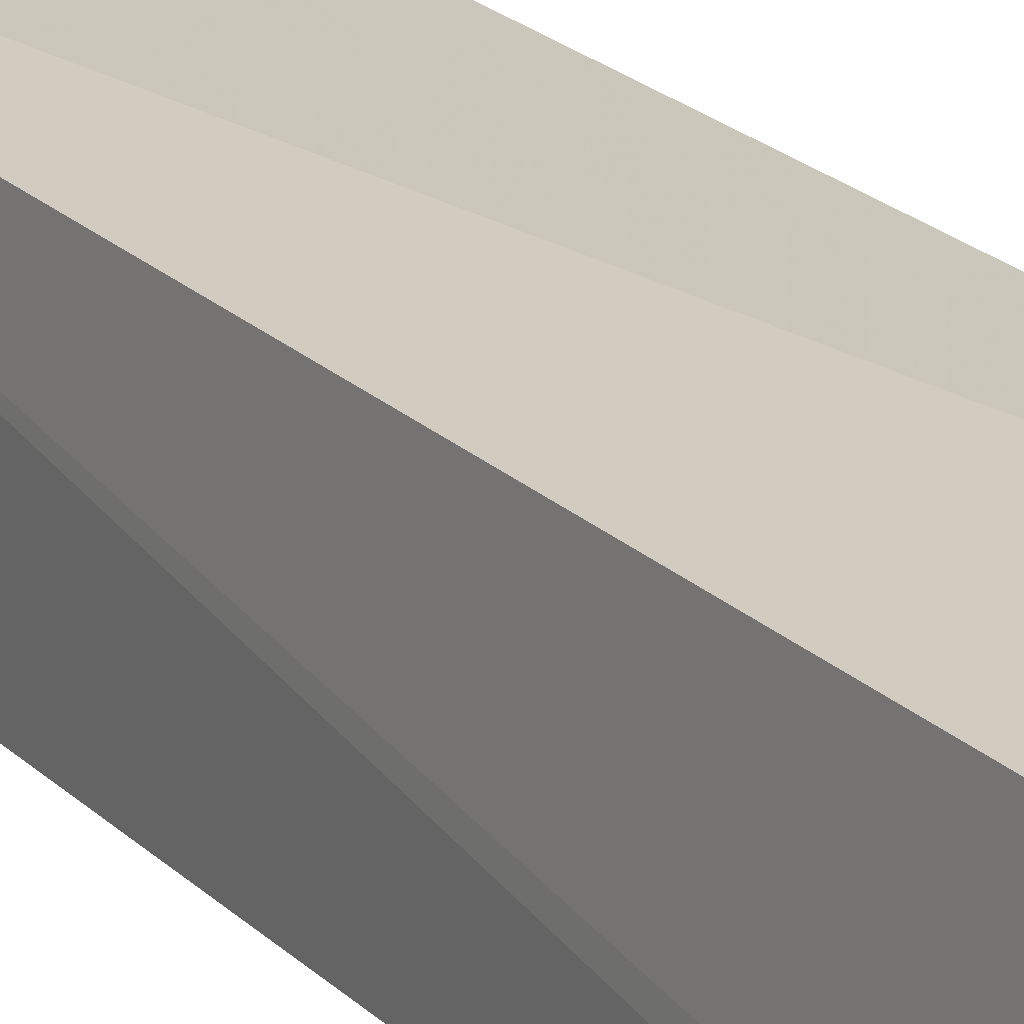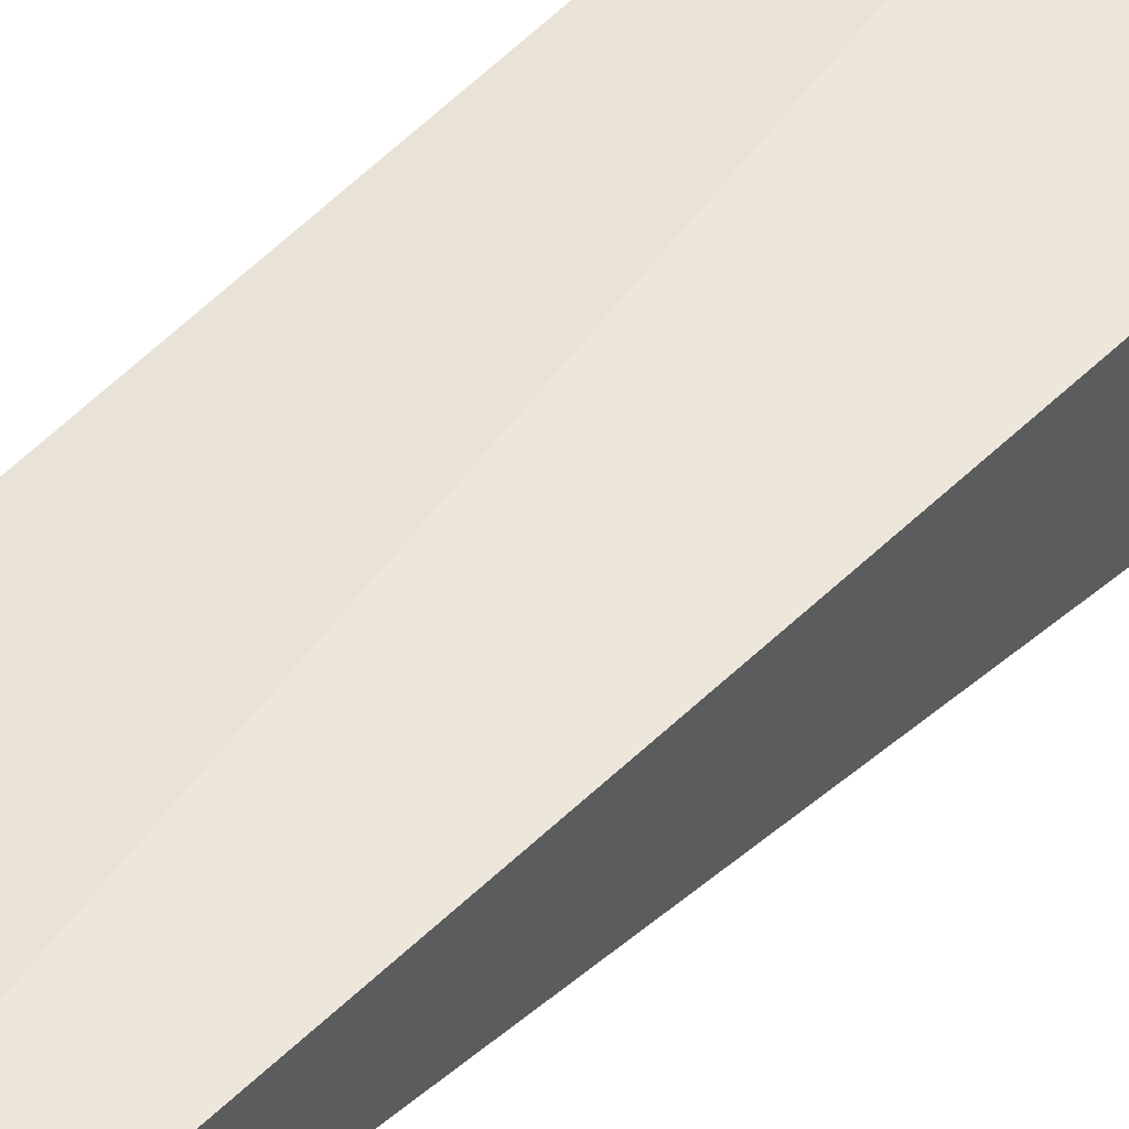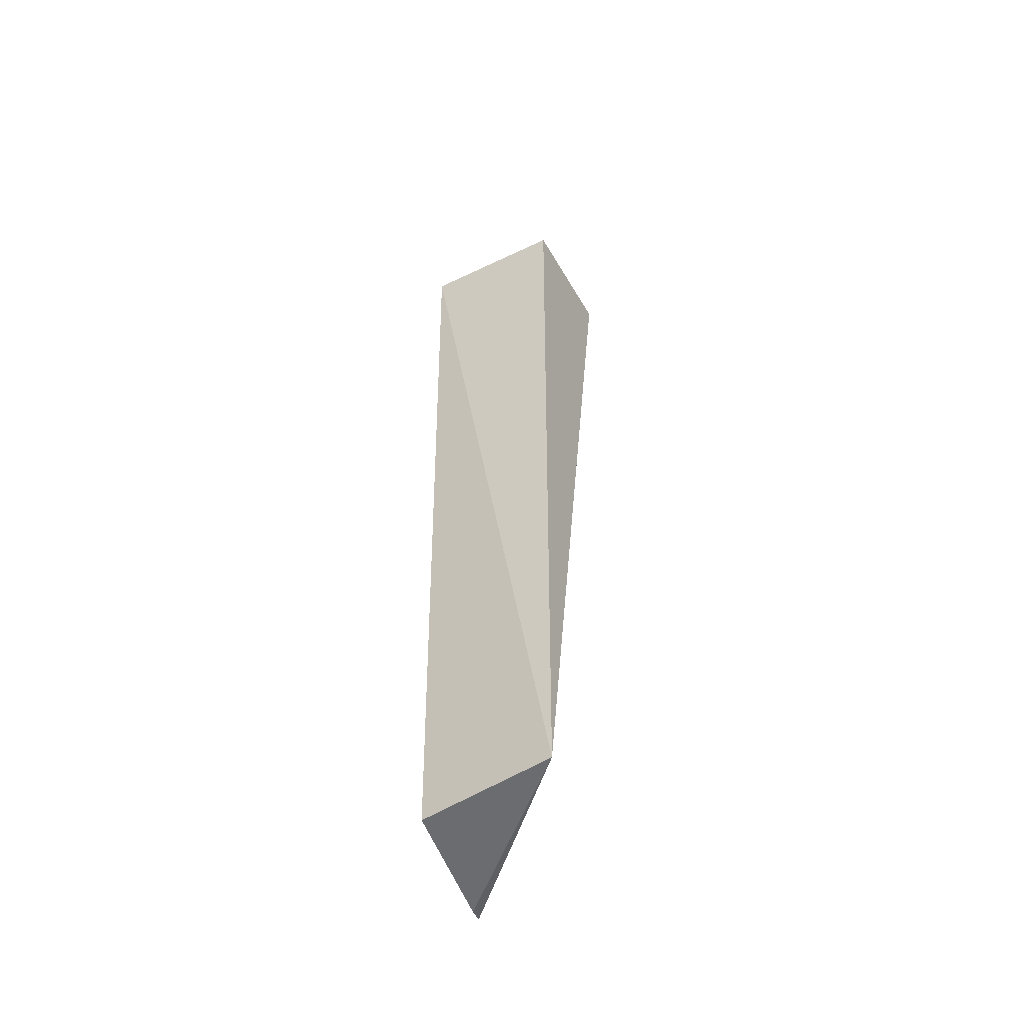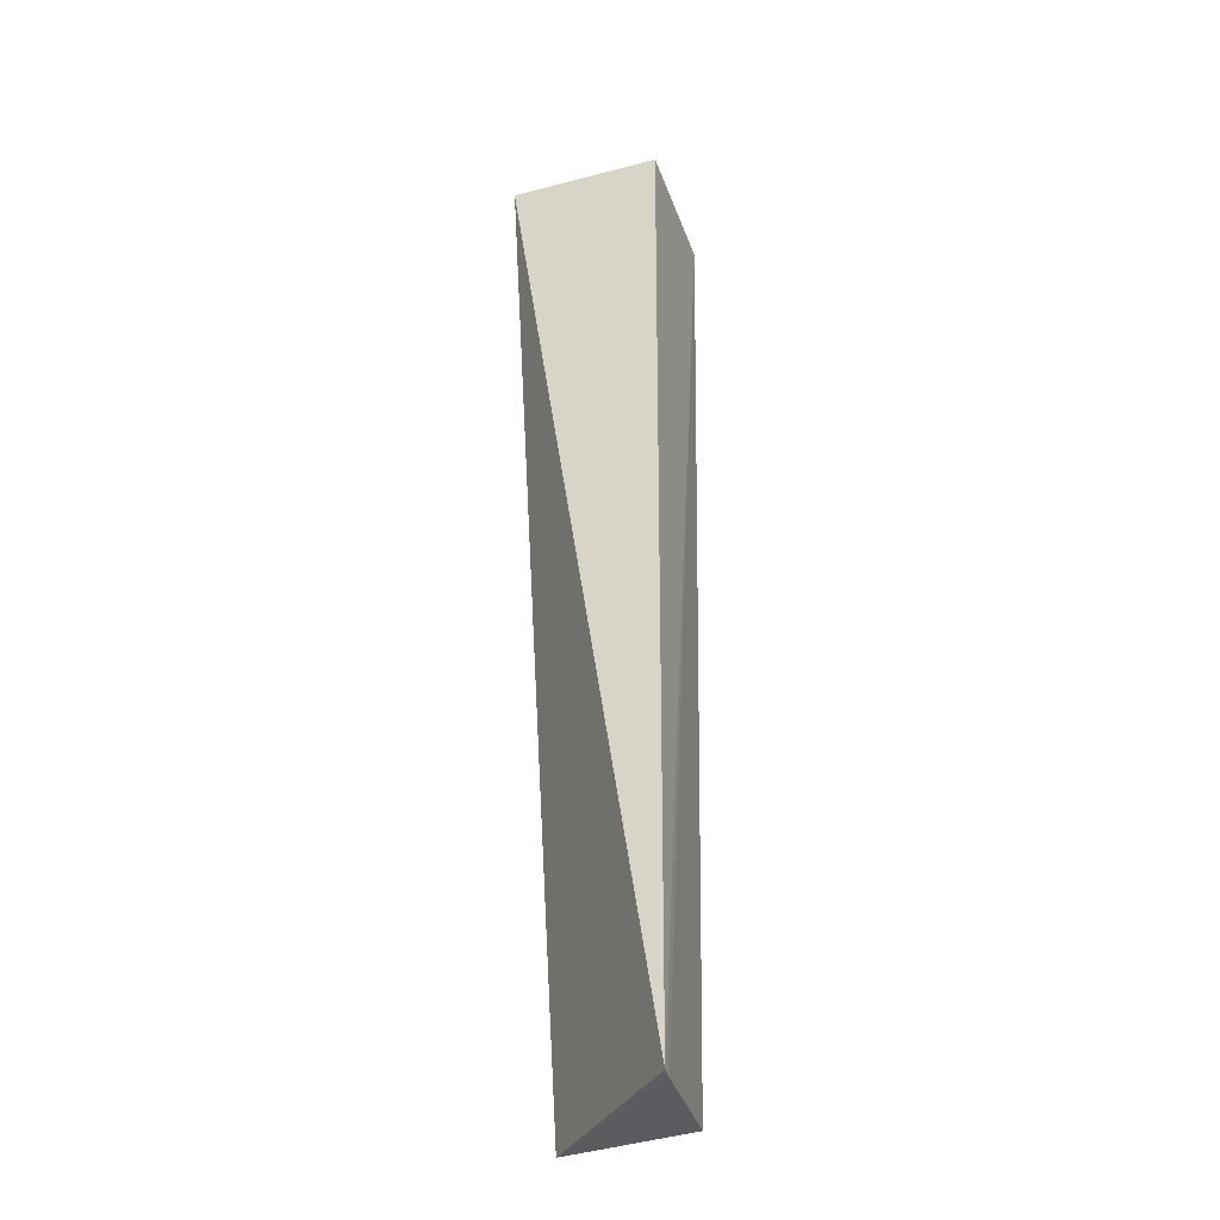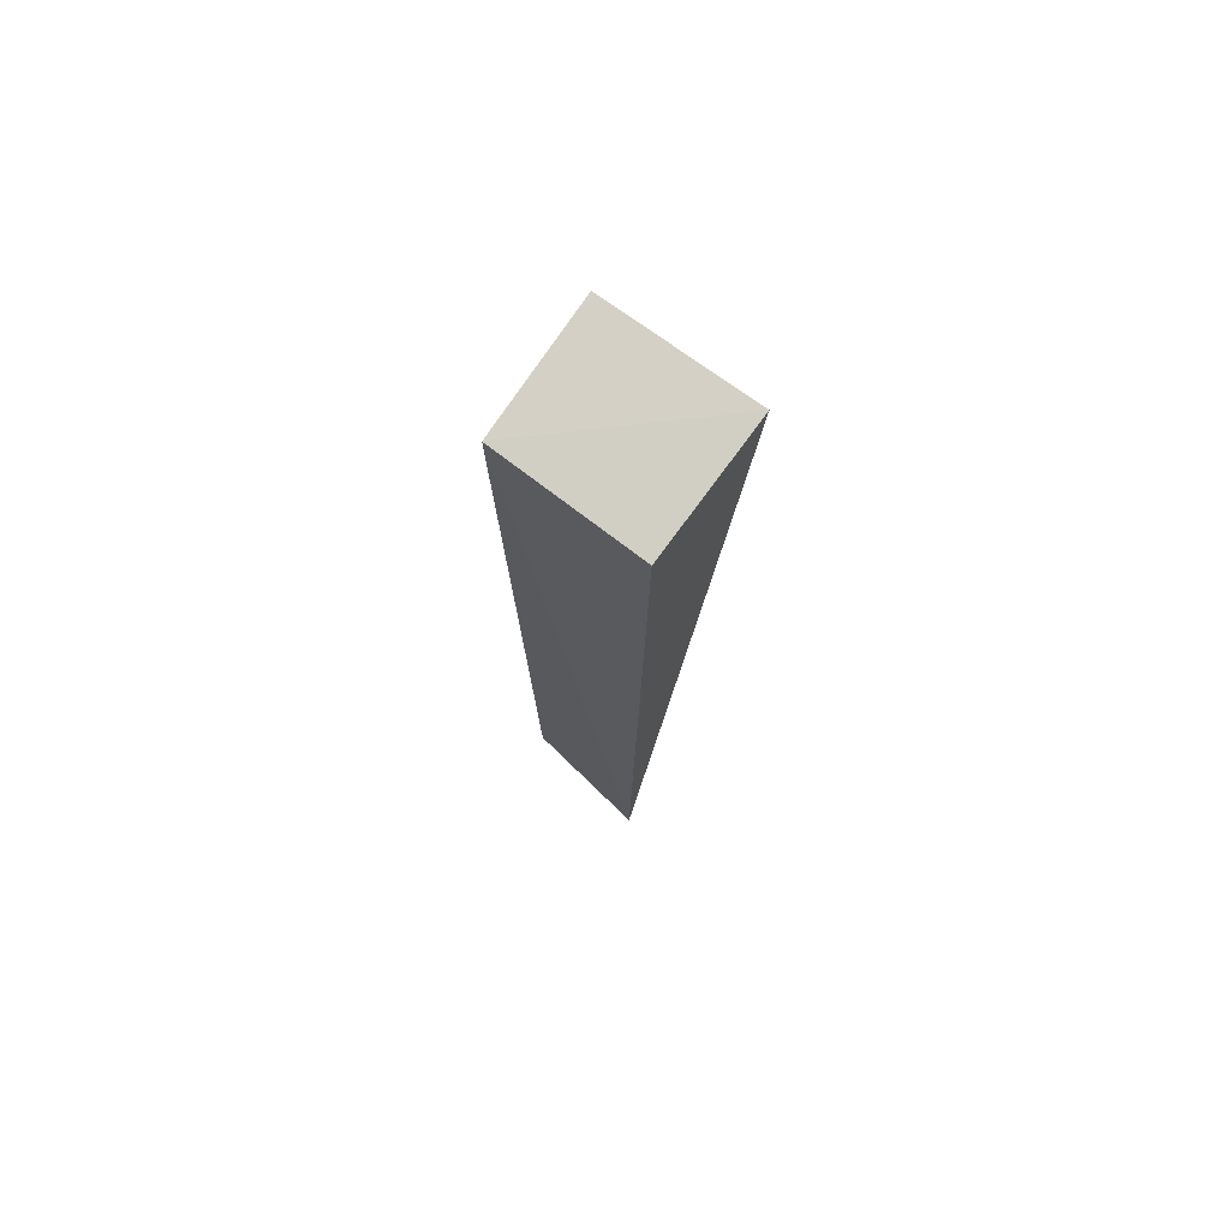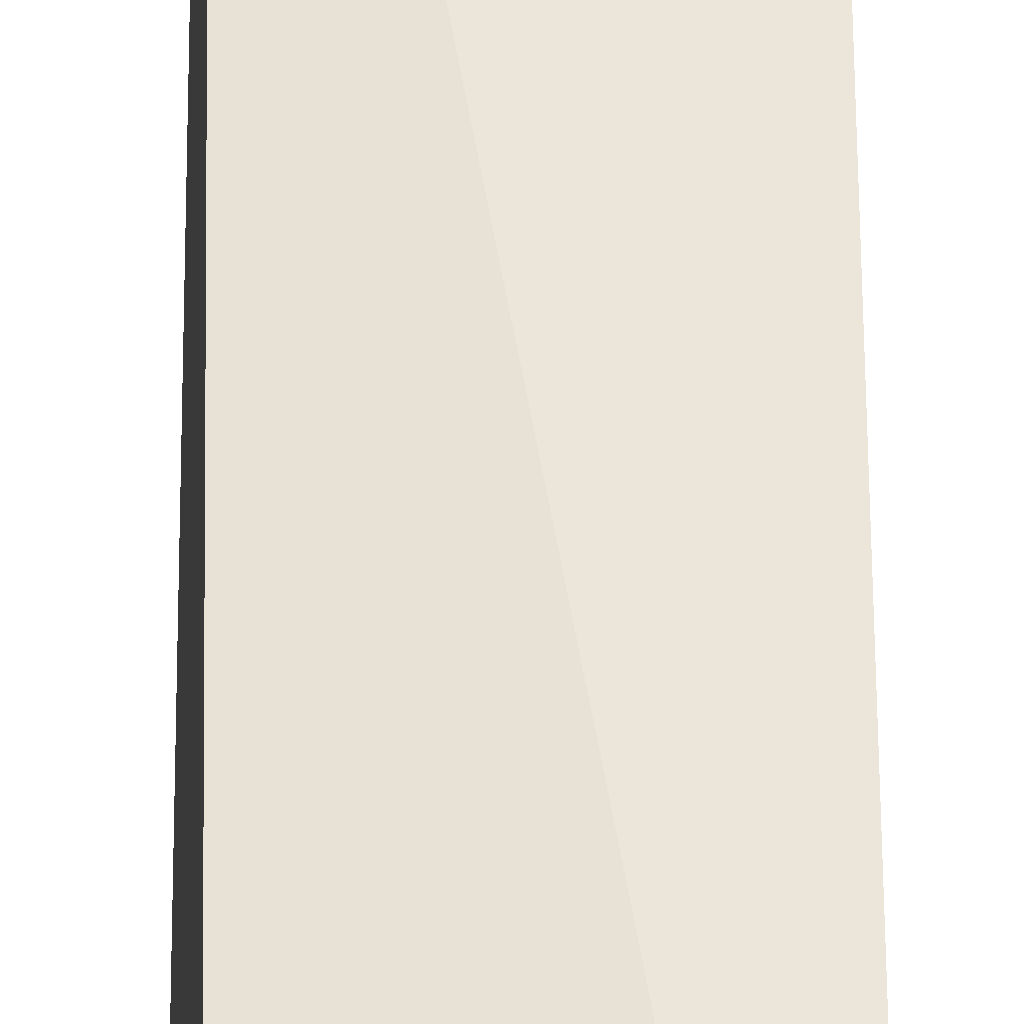
<metadata>
{"format":"obj","ext":"obj","renderer":"f3d","projection":"perspective","resolution":1024,"background":"white","views":[{"elev":22.1,"azim":148.9,"up":"+Y"},{"elev":53.7,"azim":-136.4,"up":"+Y"},{"elev":-53.0,"azim":-153.3,"up":"+Z"},{"elev":-33.6,"azim":20.4,"up":"+Z"},{"elev":74.9,"azim":-143.7,"up":"+Z"},{"elev":53.8,"azim":-180.0,"up":"+Y"}]}
</metadata>
<code>
v 0.07049 0.02642 0.1943
v 0.07067 0.01704 0.1952
v 0.07041 0.01691 0.1269
v 0.05974 0.02801 0.1269
v 0.05979 0.017 0.1954
v 0.0693 0.02671 0.1269
v 0.05995 0.02658 0.1942
v 0.07034 0.01785 0.1268
f 1 2 3
f 5 2 1
f 5 3 2
f 5 4 3
f 6 4 1
f 7 5 1
f 7 1 4
f 7 4 5
f 8 6 1
f 8 1 3
f 8 3 4
f 8 4 6

</code>
